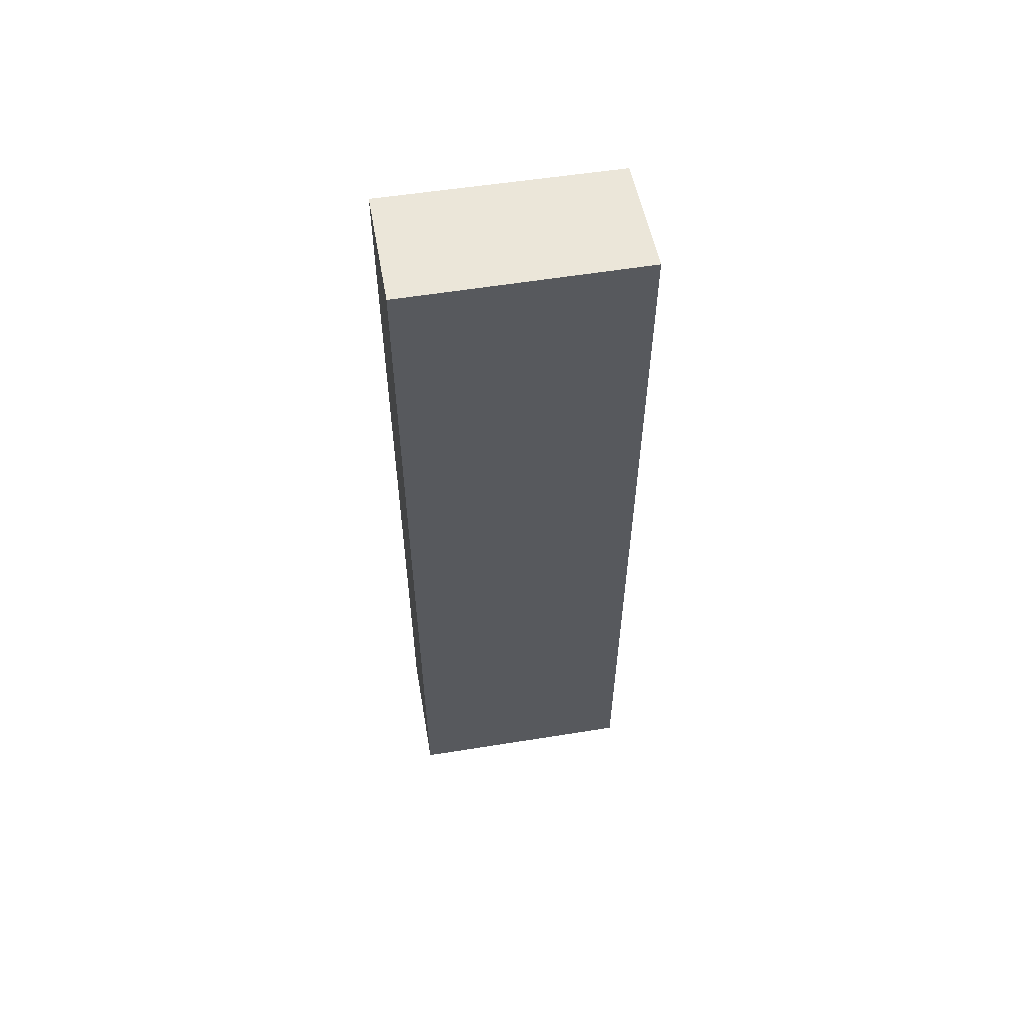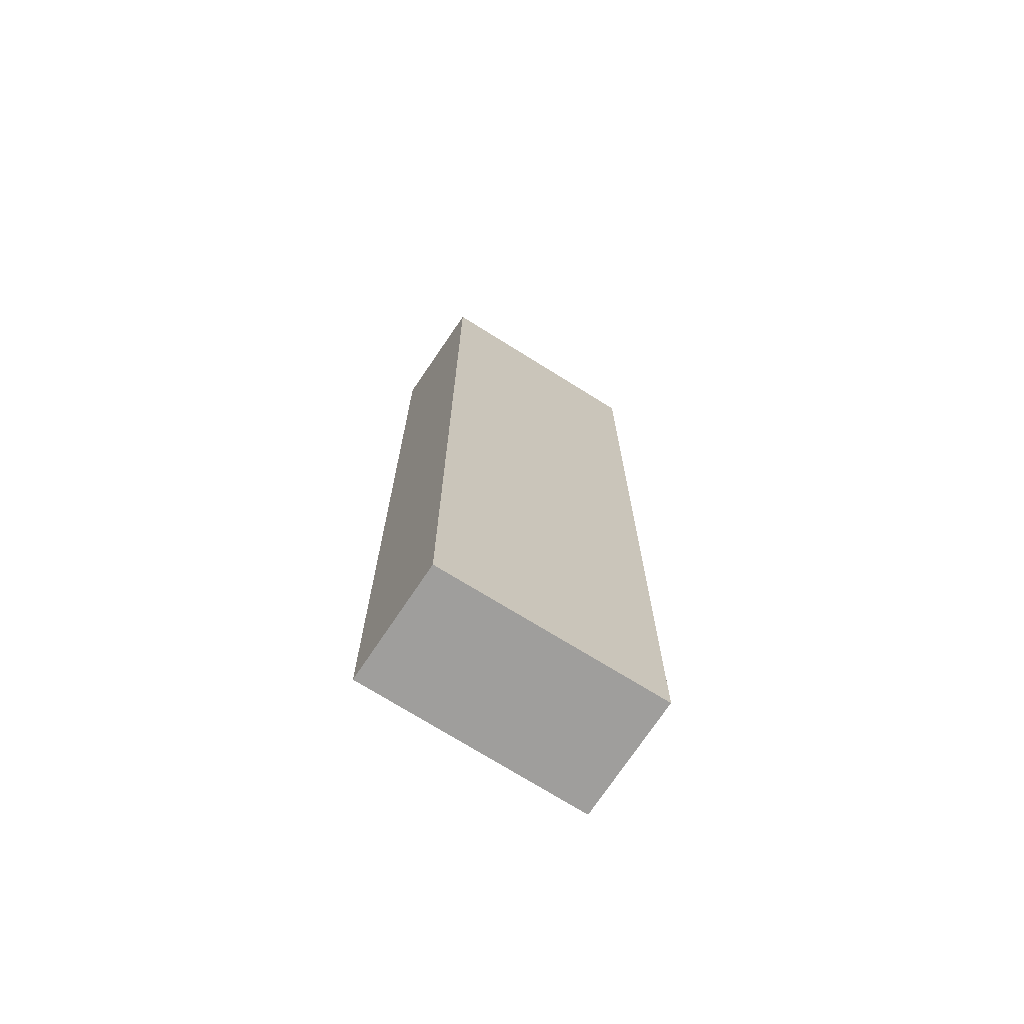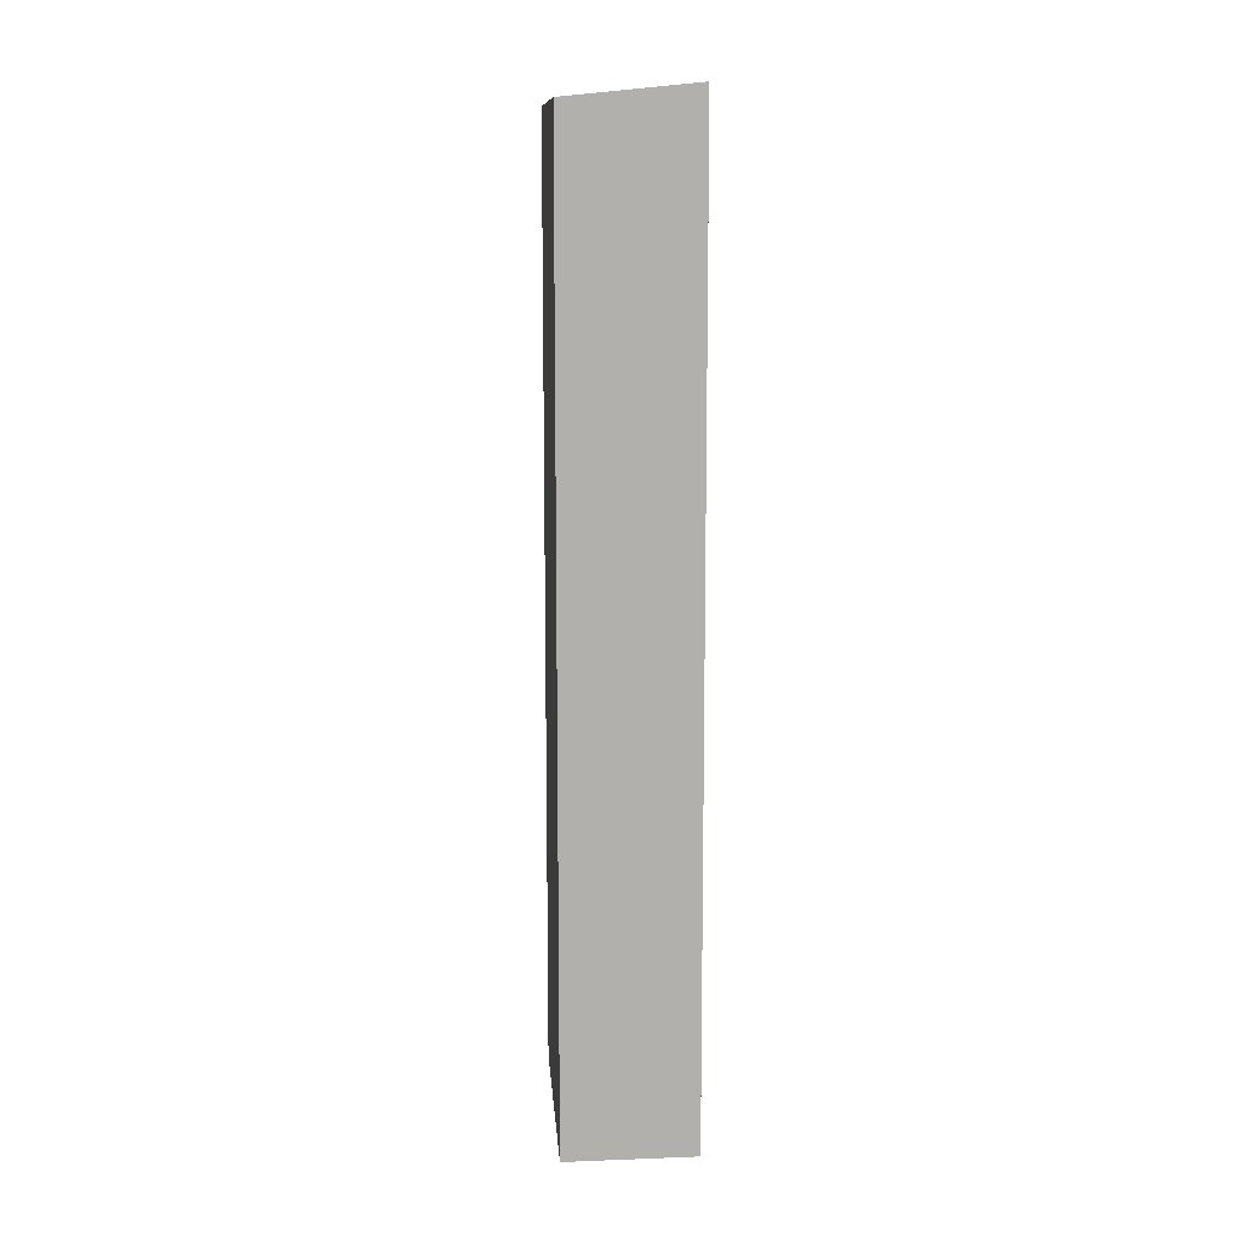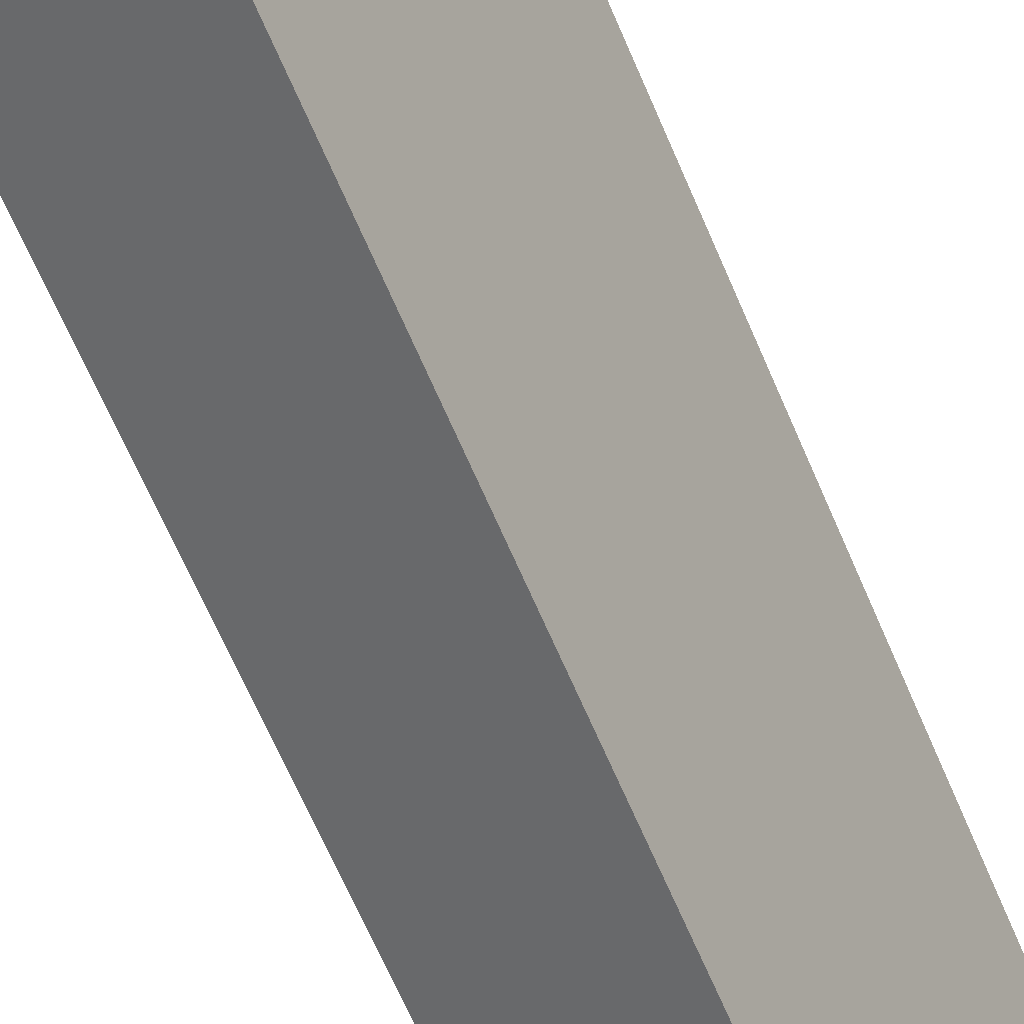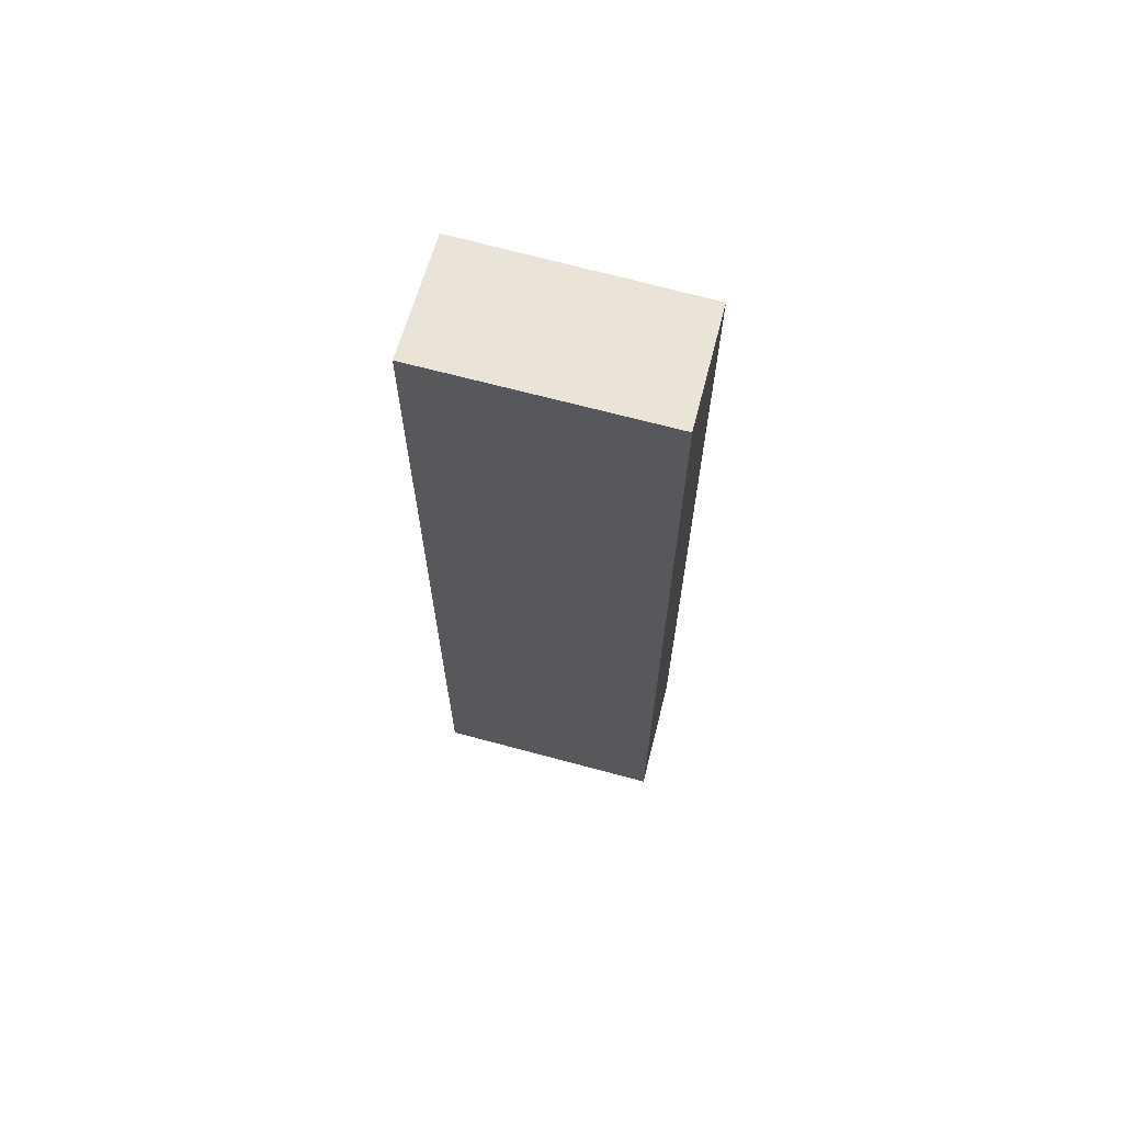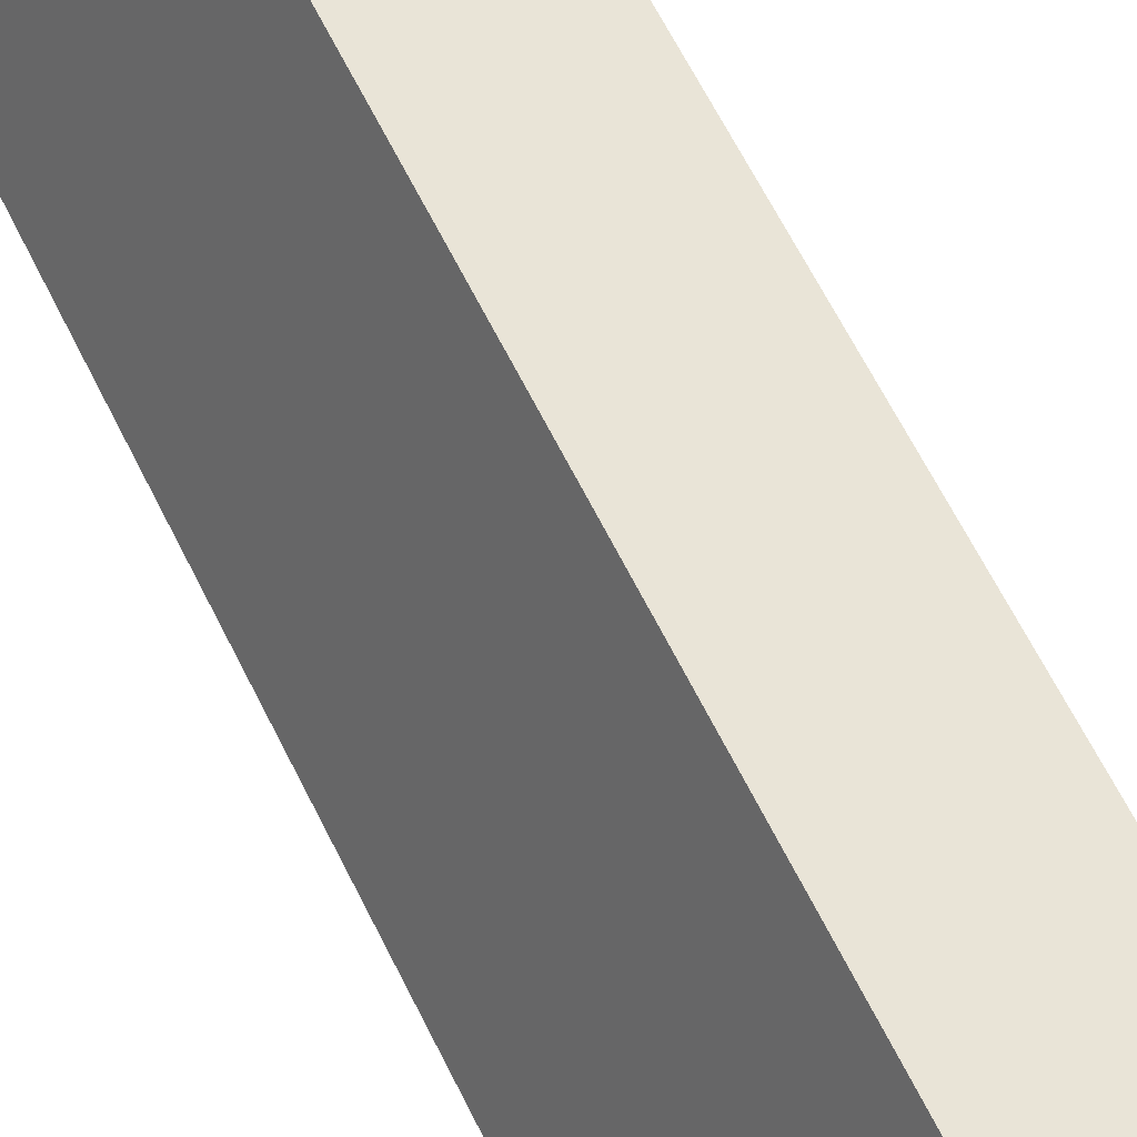
<metadata>
{"format":"obj","ext":"obj","renderer":"f3d","projection":"perspective","resolution":1024,"background":"white","views":[{"elev":58.1,"azim":-78.8,"up":"+Y"},{"elev":-71.0,"azim":78.0,"up":"+Y"},{"elev":11.8,"azim":-164.3,"up":"+Y"},{"elev":-64.3,"azim":22.8,"up":"+Z"},{"elev":67.2,"azim":-54.2,"up":"+Y"},{"elev":60.9,"azim":-25.7,"up":"+Z"}]}
</metadata>
<code>
v  0 34.3 2.1e-15
v  7.291 33.84 6.449
v  4.327 33.83 -1.649
v  3.062 34.3 8.124
v  7.291 -3.949e-16 6.449
v  4.327 1.01e-16 -1.649
v  0 0 0
v  3.062 -4.975e-16 8.124
g defaultobject
f 1 2 3
f 2 1 4
f 5 3 2
f 3 5 6
f 3 7 1
f 7 3 6
f 7 4 1
f 4 7 8
f 8 2 4
f 2 8 5
f 5 7 6
f 7 5 8

</code>
